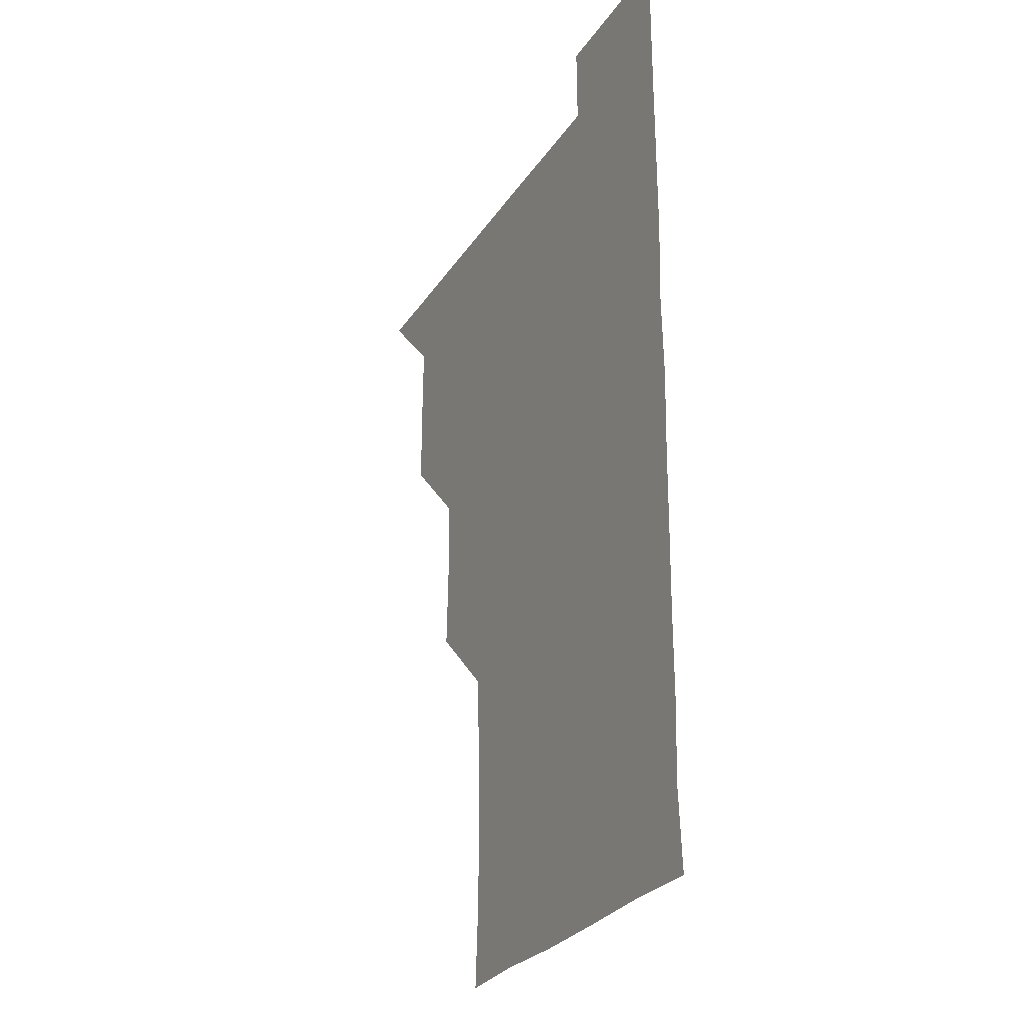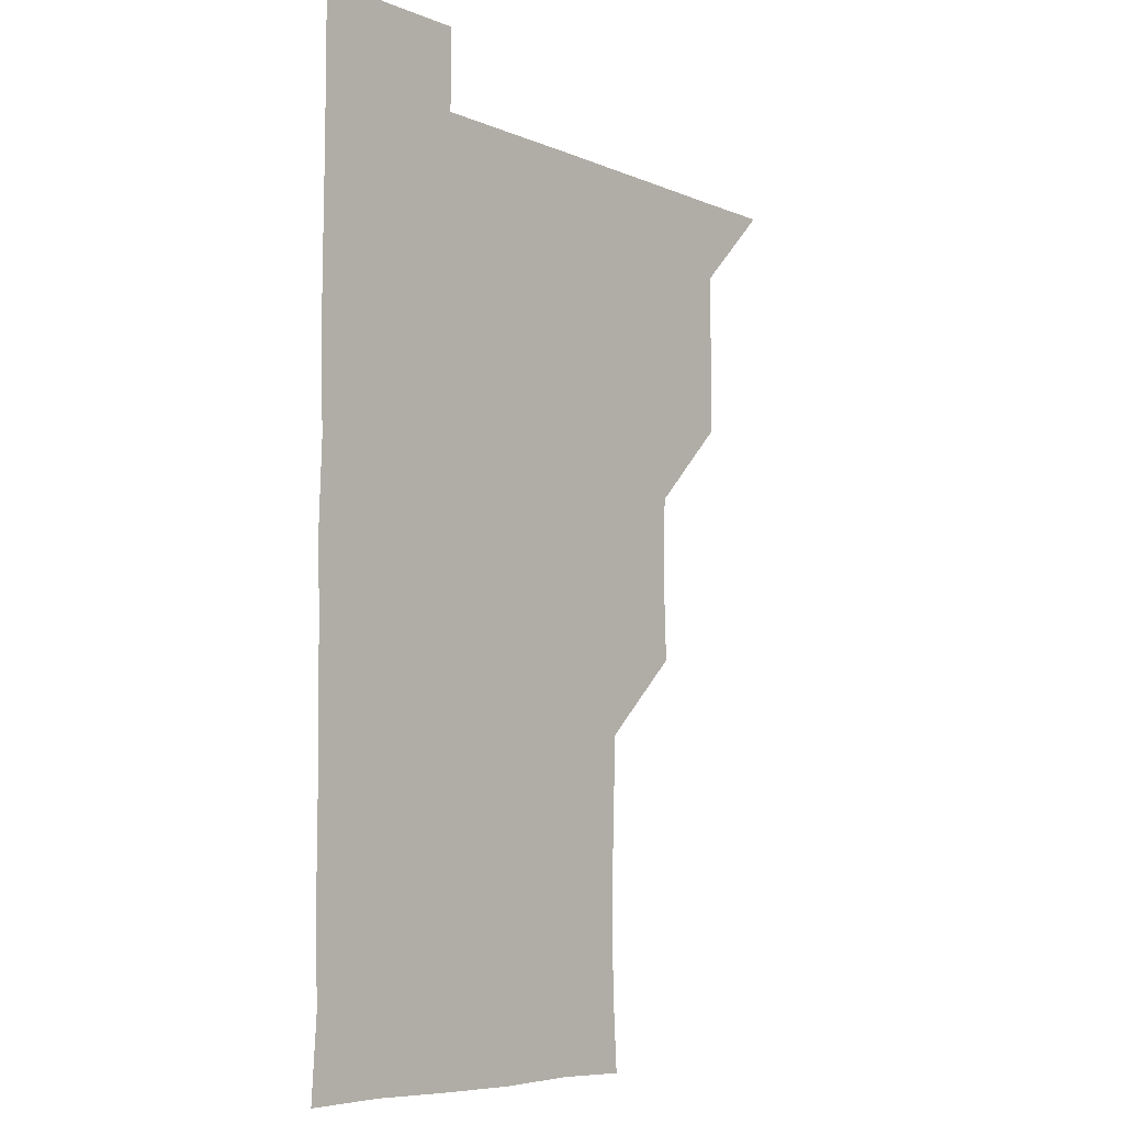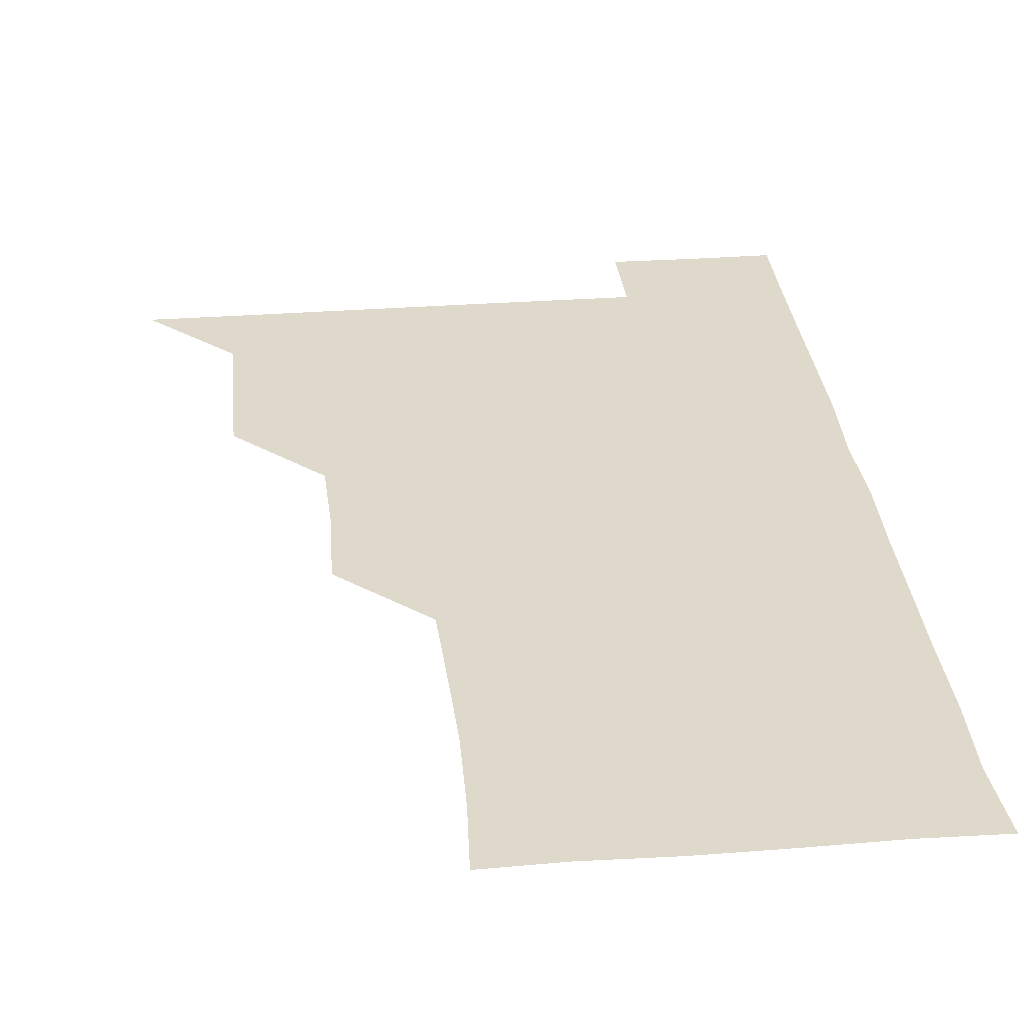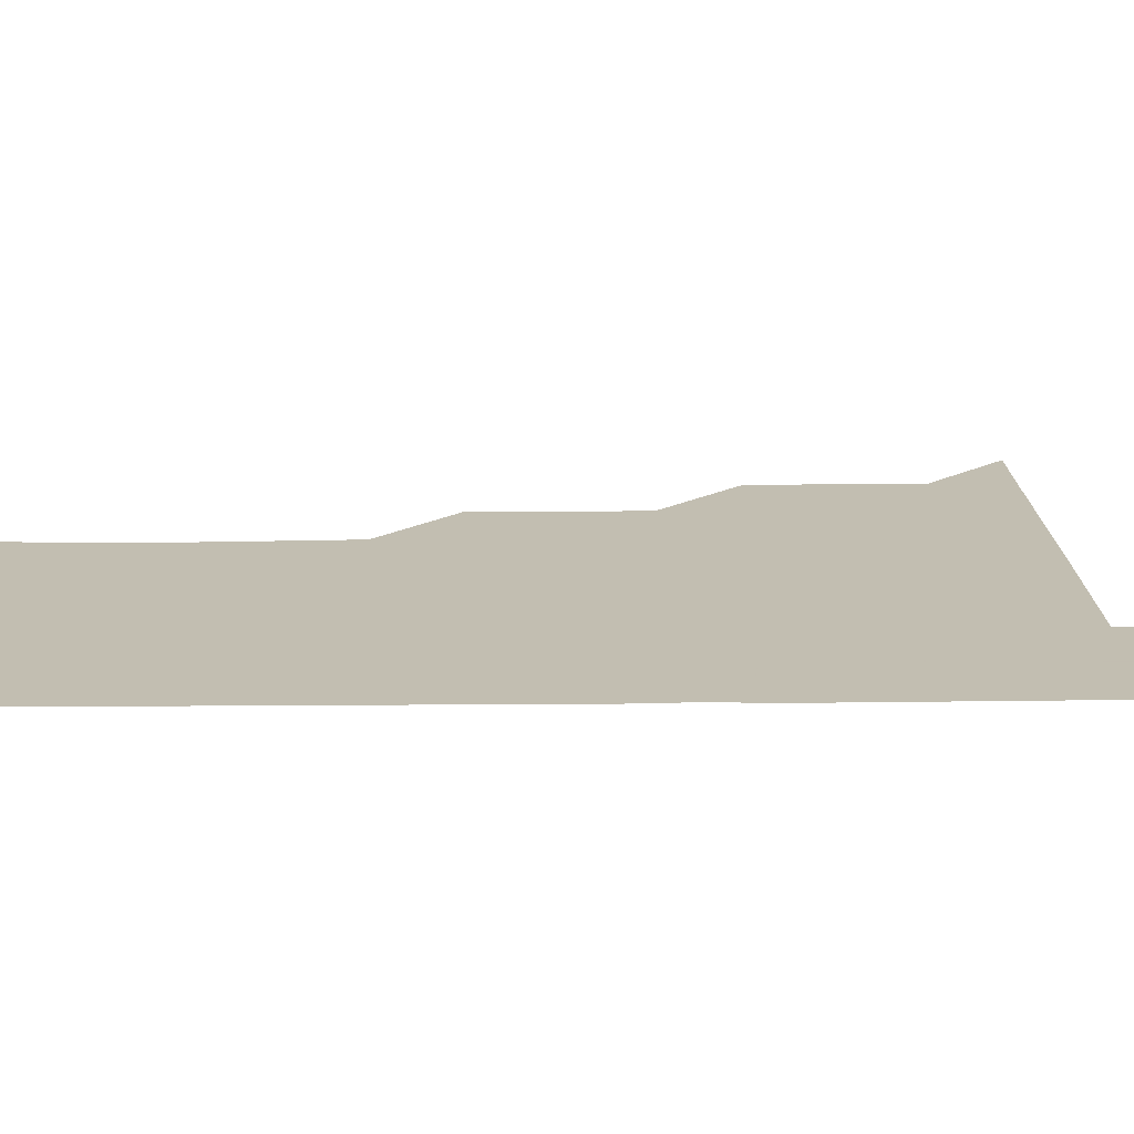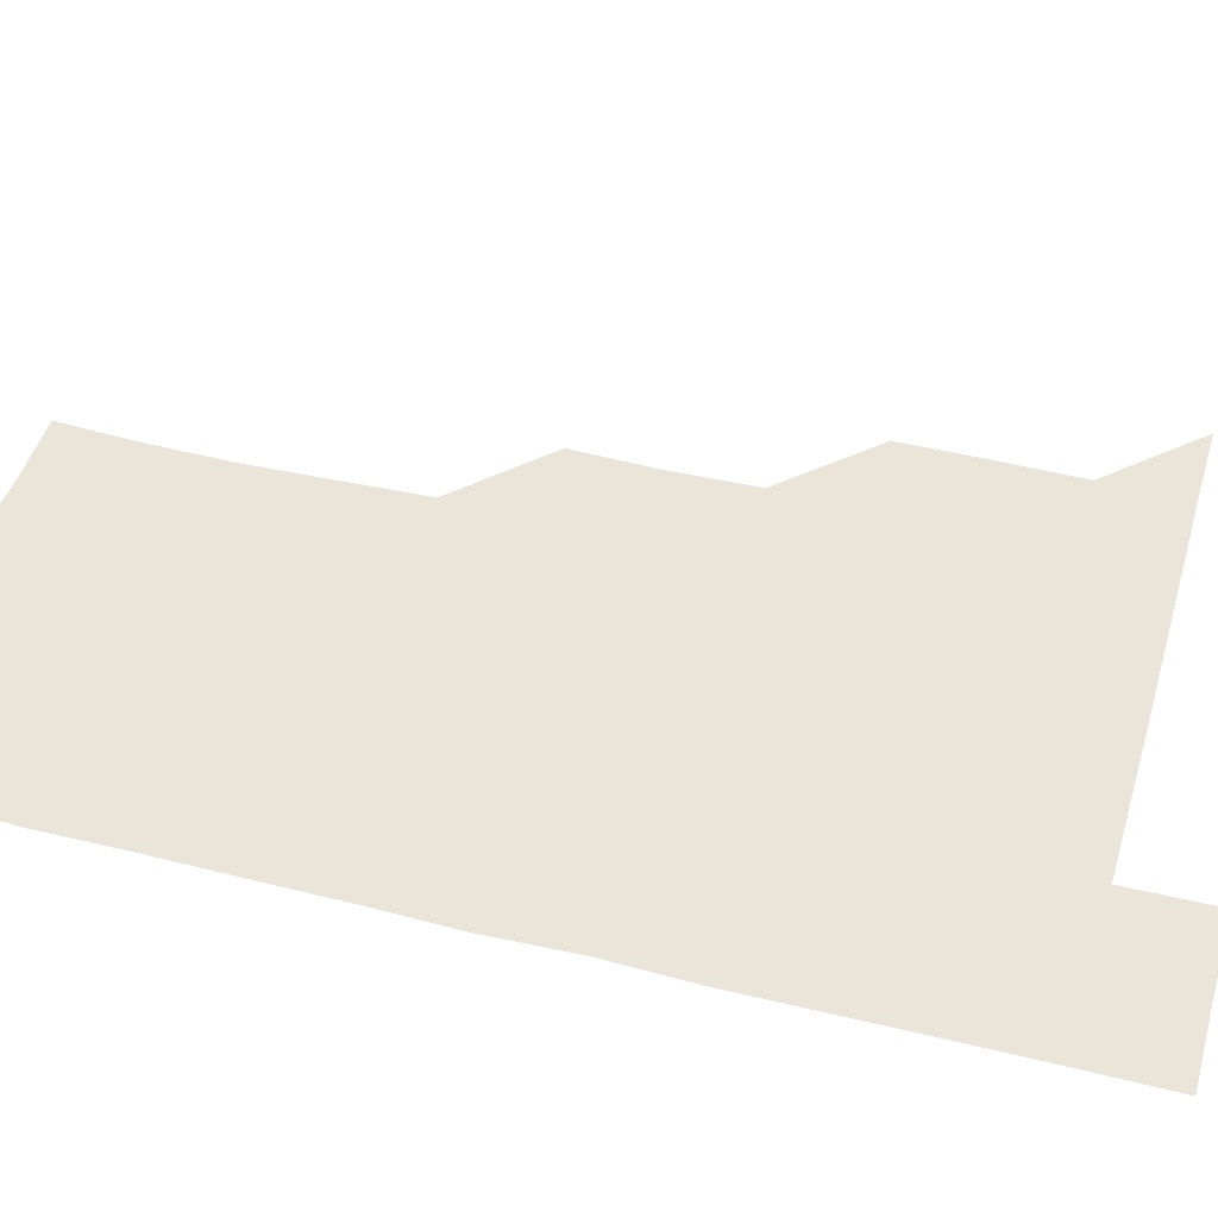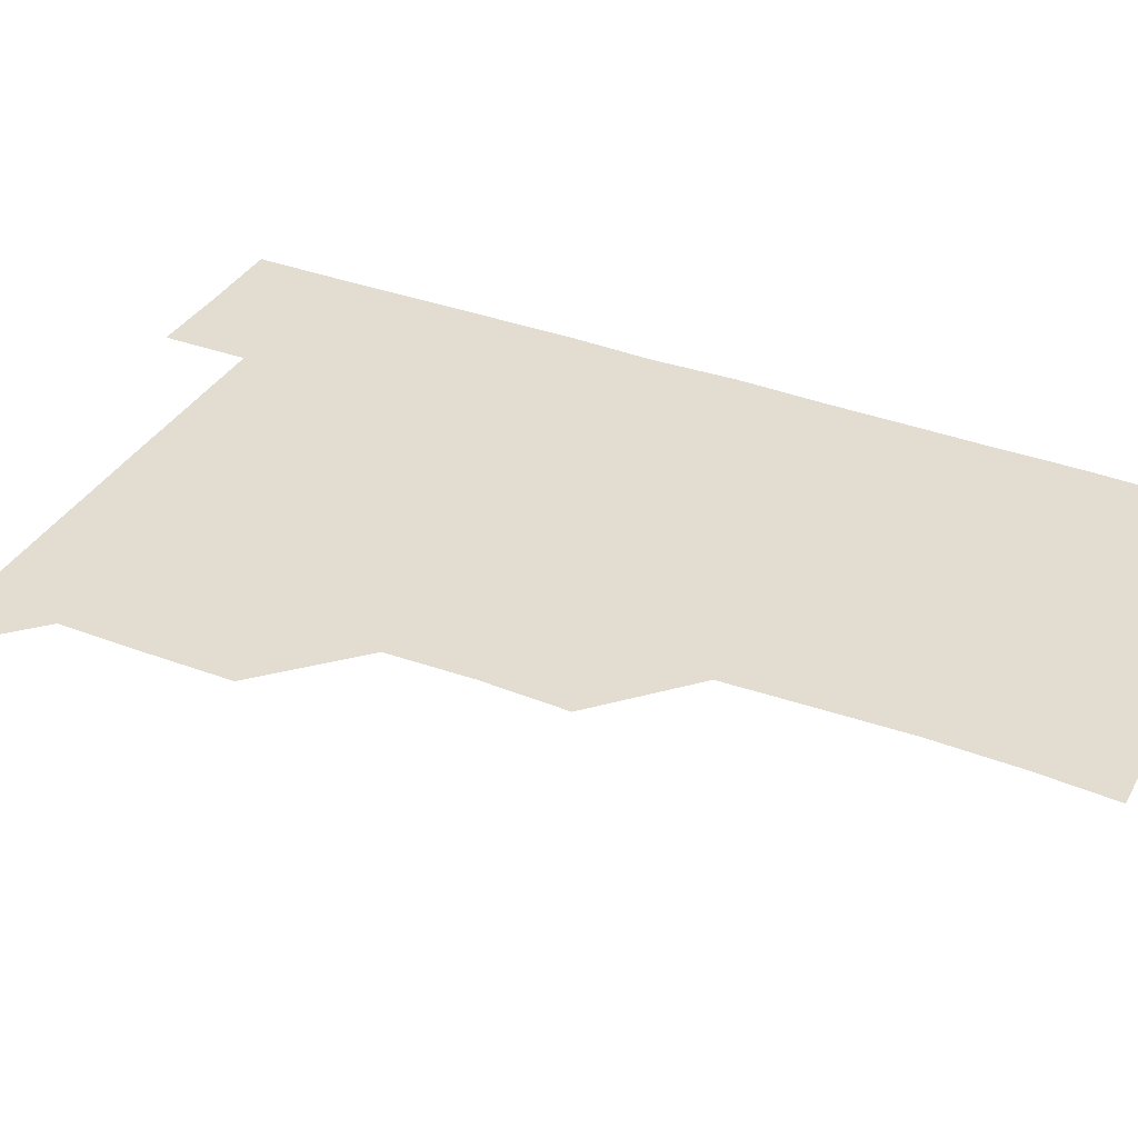
<metadata>
{"format":"obj","ext":"obj","renderer":"f3d","projection":"perspective","resolution":1024,"background":"white","views":[{"elev":-27.1,"azim":64.0,"up":"+Y"},{"elev":-7.1,"azim":129.8,"up":"+Y"},{"elev":31.8,"azim":-6.0,"up":"+Z"},{"elev":17.1,"azim":88.8,"up":"+Z"},{"elev":44.6,"azim":106.2,"up":"+Z"},{"elev":35.4,"azim":-63.5,"up":"+Z"}]}
</metadata>
<code>
v 480.9 510.9 0
v 510.6 420.4 0
v 510.6 450.1 0
v 511.1 480.7 0
v 511.3 510.8 0
v 540.5 329.4 0
v 541.6 359.8 0
v 540.9 390.2 0
v 541 420.9 0
v 541.8 451.5 0
v 541.4 481.1 0
v 541.1 510.9 0
v 570.9 180.3 0
v 572.6 207.8 0
v 573.2 239.4 0
v 572.3 269.7 0
v 571.3 300.3 0
v 571.7 331.9 0
v 571.4 361.4 0
v 571.3 391.5 0
v 571.5 421.6 0
v 571.4 451.3 0
v 571.1 481 0
v 571 510.9 0
v 598.9 180.9 0
v 602.5 213.4 0
v 601.2 240.8 0
v 601.4 271.7 0
v 601.3 301.6 0
v 601.2 331.6 0
v 601.1 361.2 0
v 601 391.2 0
v 601.2 421.6 0
v 601.2 451.2 0
v 601.2 481 0
v 600.9 511 0
v 630 180 0
v 630.8 212.8 0
v 631.2 242.3 0
v 631.3 271.9 0
v 631.1 301.7 0
v 631 331.6 0
v 631.1 362 0
v 631.1 391.6 0
v 631 421.3 0
v 631 451.4 0
v 631.1 481 0
v 631 510.9 0
v 661.3 180.2 0
v 660.7 212.3 0
v 660.9 241.2 0
v 660.6 272.1 0
v 660.7 302.1 0
v 660.9 331.5 0
v 660.6 361.9 0
v 660.6 391.7 0
v 660.8 421.5 0
v 660.8 451.4 0
v 660.9 481.1 0
v 661.1 510.9 0
v 660.9 541.2 0
v 692.2 180.7 0
v 690.3 212 0
v 690.4 242 0
v 690.3 271.8 0
v 690.3 301.8 0
v 690.1 332 0
v 690.3 361.6 0
v 690.8 391 0
v 690.4 421.5 0
v 690.4 451.4 0
v 690.6 481.2 0
v 690.6 511.1 0
v 691 540.7 0
v 721.6 180 0
v 719.6 209.7 0
v 720.6 239.3 0
v 720.4 269.4 0
v 720.6 299.4 0
v 720.8 329.6 0
v 721.6 359.4 0
v 720.5 390.1 0
v 721.4 420 0
v 721.2 450.1 0
v 721 480.4 0
v 720.9 510.9 0
v 721 540.9 0
f 4 5 1
f 8 9 2
f 2 9 3
f 9 10 3
f 3 10 4
f 10 11 4
f 4 11 5
f 11 12 5
f 17 18 6
f 6 18 7
f 18 19 7
f 7 19 8
f 19 20 8
f 8 20 9
f 20 21 9
f 9 21 10
f 21 22 10
f 10 22 11
f 22 23 11
f 11 23 12
f 23 24 12
f 13 25 14
f 25 26 14
f 14 26 15
f 26 27 15
f 15 27 16
f 27 28 16
f 16 28 17
f 28 29 17
f 17 29 18
f 29 30 18
f 18 30 19
f 30 31 19
f 19 31 20
f 31 32 20
f 20 32 21
f 32 33 21
f 21 33 22
f 33 34 22
f 22 34 23
f 34 35 23
f 23 35 24
f 35 36 24
f 25 37 26
f 37 38 26
f 26 38 27
f 38 39 27
f 27 39 28
f 39 40 28
f 28 40 29
f 40 41 29
f 29 41 30
f 41 42 30
f 30 42 31
f 42 43 31
f 31 43 32
f 43 44 32
f 32 44 33
f 44 45 33
f 33 45 34
f 45 46 34
f 34 46 35
f 46 47 35
f 35 47 36
f 47 48 36
f 37 49 38
f 49 50 38
f 38 50 39
f 50 51 39
f 39 51 40
f 51 52 40
f 40 52 41
f 52 53 41
f 41 53 42
f 53 54 42
f 42 54 43
f 54 55 43
f 43 55 44
f 55 56 44
f 44 56 45
f 56 57 45
f 45 57 46
f 57 58 46
f 46 58 47
f 58 59 47
f 47 59 48
f 59 60 48
f 49 62 50
f 62 63 50
f 50 63 51
f 63 64 51
f 51 64 52
f 64 65 52
f 52 65 53
f 65 66 53
f 53 66 54
f 66 67 54
f 54 67 55
f 67 68 55
f 55 68 56
f 68 69 56
f 56 69 57
f 69 70 57
f 57 70 58
f 70 71 58
f 58 71 59
f 71 72 59
f 59 72 60
f 72 73 60
f 60 73 61
f 73 74 61
f 62 75 63
f 75 76 63
f 63 76 64
f 76 77 64
f 64 77 65
f 77 78 65
f 65 78 66
f 78 79 66
f 66 79 67
f 79 80 67
f 67 80 68
f 80 81 68
f 68 81 69
f 81 82 69
f 69 82 70
f 82 83 70
f 70 83 71
f 83 84 71
f 71 84 72
f 84 85 72
f 72 85 73
f 85 86 73
f 73 86 74
f 86 87 74

</code>
